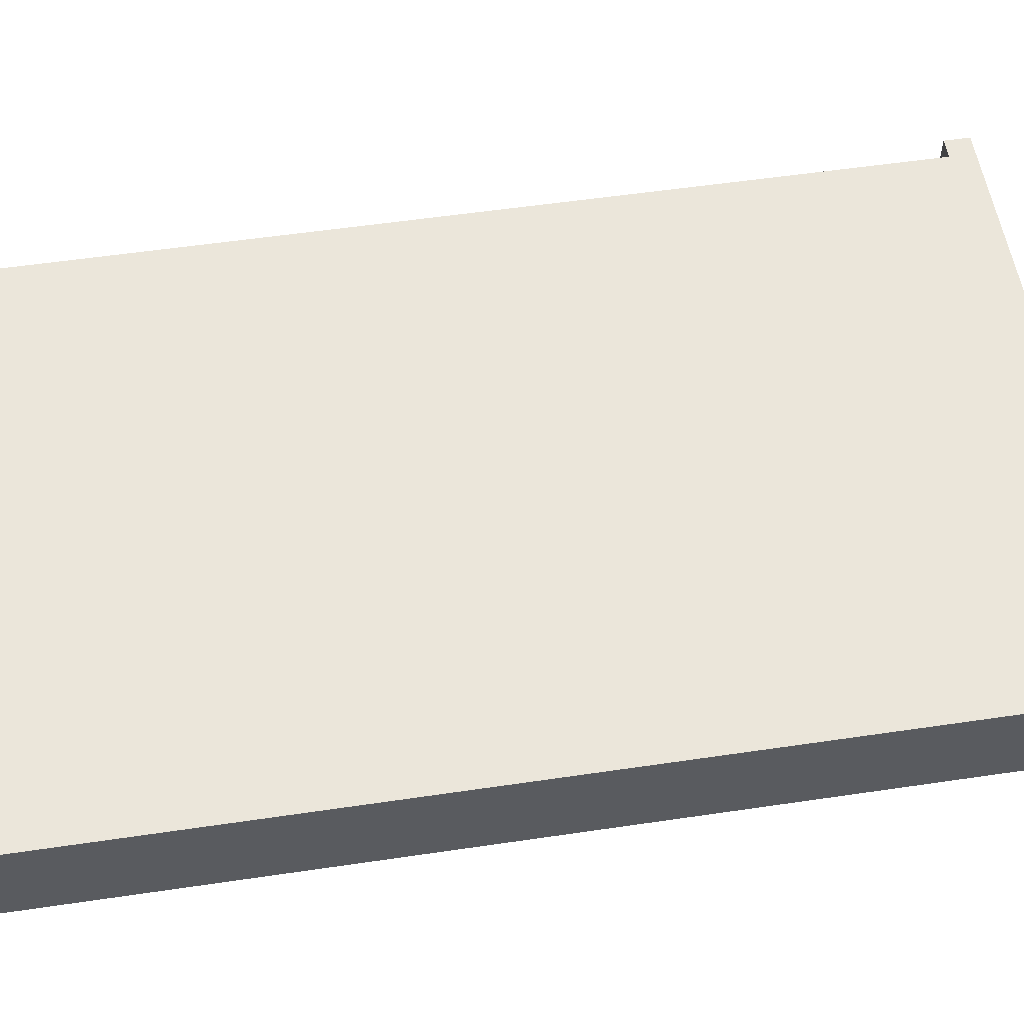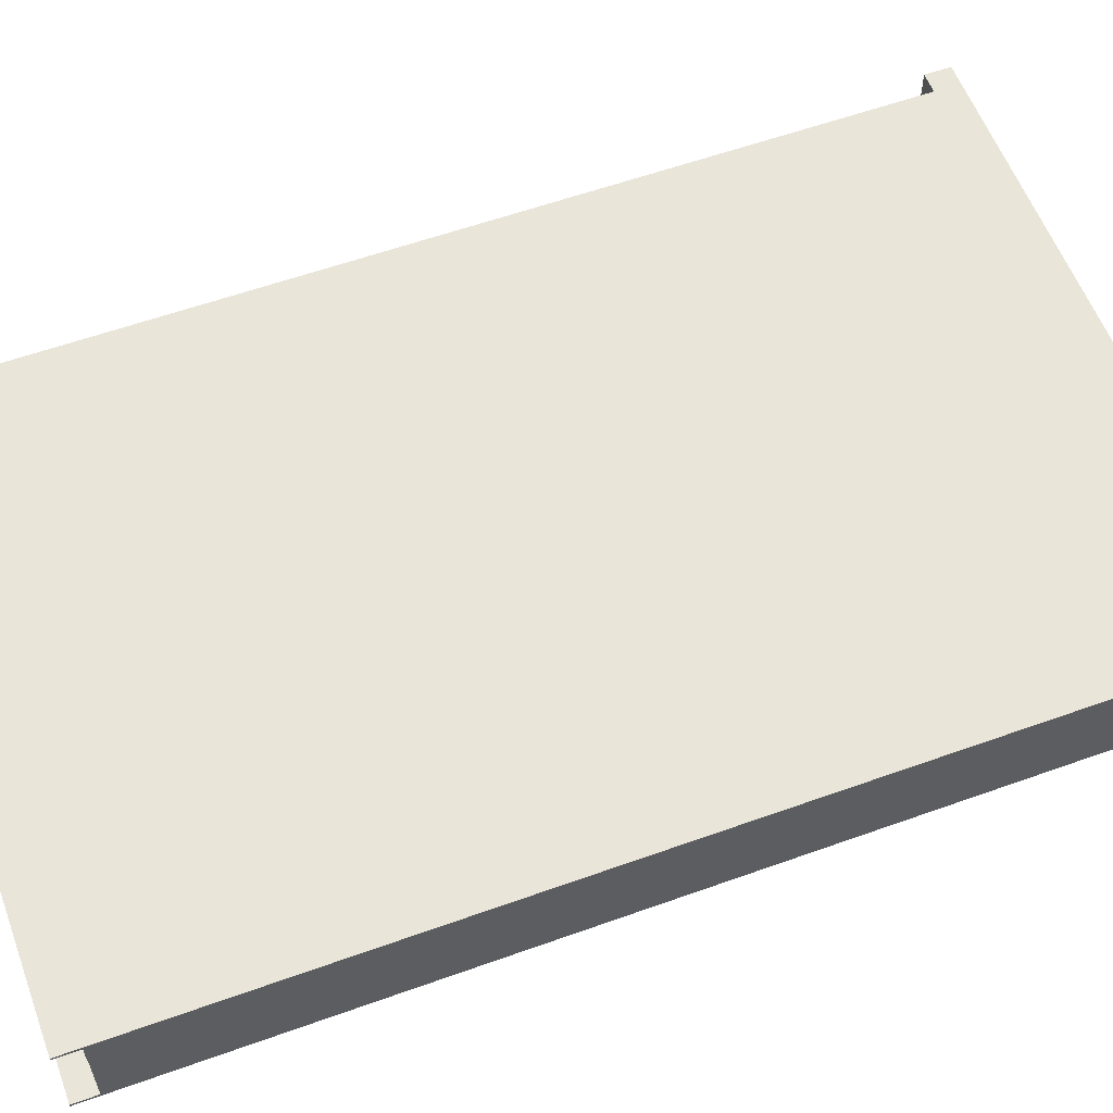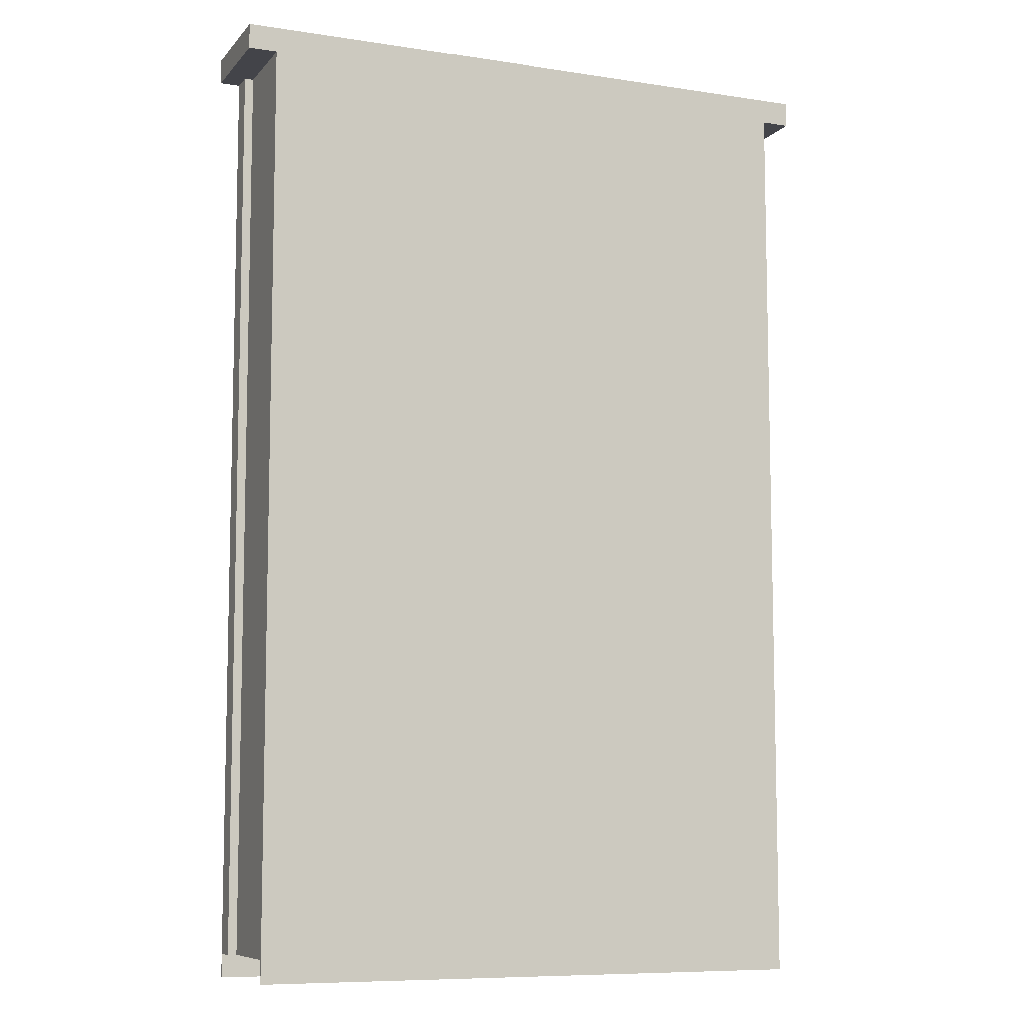
<metadata>
{"format":"obj","ext":"obj","renderer":"f3d","projection":"perspective","resolution":1024,"background":"white","views":[{"elev":55.0,"azim":-98.9,"up":"+Y"},{"elev":58.1,"azim":-110.4,"up":"+Y"},{"elev":-8.5,"azim":-22.6,"up":"+Z"}]}
</metadata>
<code>
v  -7.263 4.518 38.57
v  -7.263 3.786 38.57
v  22.22 3.786 38.57
v  22.22 4.518 38.57
v  -25.28 -4.518 38.57
v  -22.95 -4.518 36.52
v  -7.263 -4.518 38.57
v  -25.28 -4.518 36.52
v  25.28 4.518 36.52
v  25.28 -4.518 36.52
v  23.65 2.63 36.52
v  23.65 4.518 36.52
v  22.11 3.674 37.98
v  -7.15 3.674 37.98
v  -7.15 -3.865 37.98
v  22.11 -3.865 37.98
v  -7.263 -3.978 38.57
v  22.22 -3.978 38.57
v  -23.66 4.518 36.52
v  -25.28 4.518 36.52
v  -25.28 4.518 38.57
v  -23.66 2.63 36.52
v  -22.95 2.63 36.52
v  25.28 4.518 38.57
v  22.95 -4.518 36.52
v  22.95 2.63 36.52
v  25.28 -4.518 38.57
v  22.22 -4.518 38.57
v  -22 -0.8178 38.57
v  -13.84 -0.8178 38.57
v  -22 -1.908 38.57
v  -13.84 -1.908 38.57
v  -13.84 -0.8178 37.61
v  -22 -0.8178 37.61
v  -22 -1.908 37.61
v  -13.84 -1.908 37.61
v  22.95 -4.518 -38.89
v  -22.95 -4.518 -38.89
v  -22.95 -4.284 -38.89
v  22.95 -4.284 -38.89
v  22.95 -4.284 -37.02
v  -22.95 2.63 -37.02
v  -23.66 2.63 -37.02
v  23.41 2.861 -37.02
v  23.41 3.625 -37.02
v  23.65 3.625 -37.02
v  23.65 2.63 -37.02
v  -23.66 4.292 -37.02
v  -23.66 4.518 -38.89
v  -22.73 -4.284 -34.88
v  22.69 -4.284 -34.88
v  22.69 -4.284 -37.02
v  -22.73 -4.284 -37.02
v  -22.95 -4.284 -37.02
v  -22.73 2.861 -37.02
v  -22.73 2.861 -34.88
v  22.95 2.63 -37.02
v  -23.66 4.292 -38.89
v  23.65 4.518 -38.89
v  23.65 3.625 -38.89
v  -23.46 4.292 -37.02
v  -12.17 4.292 -34.88
v  -23.46 4.292 -34.88
v  -12.17 4.292 -38.89
v  23.41 3.625 -34.88
v  -12.17 3.625 -34.88
v  -12.17 3.625 -38.89
v  22.69 2.861 -34.88
v  22.69 2.861 -37.02
v  23.41 2.861 -34.88
v  -23.46 2.861 -37.02
v  -23.46 2.861 -34.88
v  -11.76 -0.0245 -35.32
v  -11.76 -4.413 -35.32
v  -22.88 -4.413 -35.32
v  -22.88 -0.0245 -35.32
v  22.79 -4.413 -35.32
v  22.79 2.788 -35.32
v  -22.88 2.788 -35.32
v  -22.88 4.362 -35.32
v  -11.76 4.362 -35.32
v  22.79 4.362 -35.32
v  -23.54 4.362 -35.32
v  -23.54 2.788 -35.32
v  23.51 2.788 -35.32
v  23.51 4.362 -35.32
v  14.84 3.621 34.79
v  14.84 3.621 38.56
v  22.09 3.621 38.56
v  22.09 3.621 34.79
v  22.09 -3.812 38.56
v  14.84 -3.812 38.56
v  14.84 -3.812 34.79
v  22.09 -3.812 34.79
v  7.477 3.621 34.79
v  7.477 3.621 38.56
v  14.73 3.621 38.56
v  14.73 3.621 34.79
v  14.73 -3.812 38.56
v  7.477 -3.812 38.56
v  7.477 -3.812 34.79
v  14.73 -3.812 34.79
v  0.1486 3.621 34.79
v  0.1486 3.621 38.56
v  7.397 3.621 38.56
v  7.397 3.621 34.79
v  7.397 -3.812 38.56
v  0.1486 -3.812 38.56
v  0.1486 -3.812 34.79
v  7.397 -3.812 34.79
v  -11.88 -4.431 -37.57
v  -11.88 4.394 -37.57
v  -11.63 4.394 -37.57
v  -11.63 -4.431 -37.57
v  -11.88 -4.431 -34.69
v  -11.88 4.394 -34.69
v  -11.63 4.394 -34.69
v  -11.63 -4.431 -34.69
v  -13.86 -0.8429 38.56
v  -21.98 -0.8429 38.56
v  -21.98 -1.883 38.56
v  -13.86 -1.883 38.56
v  -13.86 -0.8429 27.79
v  -21.98 -0.8429 27.79
v  -21.98 -1.883 27.79
v  -13.86 -1.883 27.79
v  -1.11 -1.446 38.59
v  -0.9561 -1.427 38.59
v  -0.9561 -0.9406 38.59
v  -1.11 -0.9123 38.59
v  -0.9561 -0.9406 38.34
v  -1.11 -0.9123 38.34
v  -1.11 -1.446 38.34
v  -0.9561 -1.427 38.34
v  -0.4957 -0.9123 38.34
v  -0.4957 -0.9123 38.59
v  -0.4957 -1.446 38.59
v  -0.4957 -1.446 38.34
v  -0.6492 -1.427 38.59
v  -0.8027 -1.42 38.59
v  -0.8027 -1.42 38.34
v  -0.6492 -1.427 38.34
v  -0.8027 -0.9529 38.59
v  -0.6492 -0.9406 38.59
v  -0.6492 -0.9406 38.34
v  -0.8027 -0.9529 38.34
v  0.0302 -3.806 38.89
v  0.0302 -3.806 34.77
v  0.0302 -2.496 38.71
v  -1.644 -3.806 34.77
v  -1.644 -3.806 38.89
v  -1.644 -2.496 38.71
v  -0.402 -2.496 38.58
v  -1.207 -2.496 38.58
v  -1.314 -2.496 38.71
v  -0.2786 -2.496 38.71
v  -1.644 3.628 34.77
v  -1.644 3.628 38.89
v  0.0302 3.628 38.89
v  0.0302 3.628 34.77
v  -1.207 -2.496 38.25
v  -1.207 -1.175 38.49
v  -0.402 -2.496 38.25
v  -0.402 2.896 38.25
v  -0.402 1.75 38.52
v  -0.402 2.896 38.66
v  -1.314 2.991 38.74
v  -1.207 2.896 38.66
v  -0.2786 2.991 38.74
v  -1.207 2.896 38.25
v  0.0302 1.75 38.6
v  0.0302 0.2383 38.54
v  0.0302 2.991 38.74
v  -0.2786 1.75 38.6
v  -1.314 -1.175 38.59
v  -1.644 -1.175 38.59
v  -1.644 0.2383 38.54
v  -1.644 1.75 38.6
v  -0.2786 -1.175 38.59
v  -0.402 -1.175 38.49
v  0.0302 -1.175 38.59
v  -1.207 1.75 38.52
v  -1.314 1.75 38.6
v  -1.314 0.2383 38.54
v  -1.207 0.2383 38.46
v  -0.2786 0.2383 38.54
v  -0.402 0.2383 38.46
v  -1.644 2.991 38.74
v  -0.0994 2.915 38.38
v  -1.542 2.915 38.38
v  -1.542 -2.602 38.38
v  -0.0994 -2.602 38.38
v  -0.2758 -1.073 38.42
v  -1.323 -1.073 38.42
v  -1.323 -1.188 38.42
v  -0.2758 -1.188 38.42
v  -0.2758 -1.034 38.32
v  -1.323 -1.034 38.32
v  -1.323 -1.227 38.32
v  -0.2758 -1.227 38.32
v  -3.595 -3.806 38.89
v  -3.595 -3.806 34.77
v  -3.595 -2.496 38.71
v  -5.269 -3.806 34.77
v  -5.269 -3.806 38.89
v  -5.269 -2.496 38.71
v  -4.027 -2.496 38.58
v  -4.832 -2.496 38.58
v  -4.939 -2.496 38.71
v  -3.904 -2.496 38.71
v  -5.269 3.628 34.77
v  -5.269 3.628 38.89
v  -3.595 3.628 38.89
v  -3.595 3.628 34.77
v  -4.832 -2.496 38.25
v  -4.832 -1.175 38.49
v  -4.027 -2.496 38.25
v  -4.027 2.896 38.25
v  -4.027 1.75 38.52
v  -4.027 2.896 38.66
v  -4.939 2.991 38.74
v  -4.832 2.896 38.66
v  -3.904 2.991 38.74
v  -4.832 2.896 38.25
v  -3.595 1.75 38.6
v  -3.595 0.2383 38.54
v  -3.595 2.991 38.74
v  -3.904 1.75 38.6
v  -4.939 -1.175 38.59
v  -5.269 -1.175 38.59
v  -5.269 0.2383 38.54
v  -5.269 1.75 38.6
v  -3.904 -1.175 38.59
v  -4.027 -1.175 38.49
v  -3.595 -1.175 38.59
v  -4.832 1.75 38.52
v  -4.939 1.75 38.6
v  -4.939 0.2383 38.54
v  -4.832 0.2383 38.46
v  -3.904 0.2383 38.54
v  -4.027 0.2383 38.46
v  -5.269 2.991 38.74
v  -3.724 2.915 38.38
v  -5.166 2.915 38.38
v  -5.166 -2.602 38.38
v  -3.724 -2.602 38.38
v  -3.868 -1.073 38.45
v  -4.916 -1.073 38.45
v  -4.916 -1.188 38.45
v  -3.868 -1.188 38.45
v  -3.868 -1.034 38.36
v  -4.916 -1.034 38.36
v  -4.916 -1.227 38.36
v  -3.868 -1.227 38.36
v  -3.868 1.544 38.45
v  -4.916 1.544 38.45
v  -4.916 1.429 38.45
v  -3.868 1.429 38.45
v  -3.868 1.583 38.36
v  -4.916 1.583 38.36
v  -4.916 1.39 38.36
v  -3.868 1.39 38.36
v  -2.919 -1.446 38.59
v  -2.765 -1.427 38.59
v  -2.765 -0.9406 38.59
v  -2.919 -0.9123 38.59
v  -2.765 -0.9406 38.34
v  -2.919 -0.9123 38.34
v  -2.919 -1.446 38.34
v  -2.765 -1.427 38.34
v  -2.305 -0.9123 38.34
v  -2.305 -0.9123 38.59
v  -2.305 -1.446 38.59
v  -2.305 -1.446 38.34
v  -2.458 -1.427 38.59
v  -2.612 -1.42 38.59
v  -2.612 -1.42 38.34
v  -2.458 -1.427 38.34
v  -2.612 -0.9529 38.59
v  -2.458 -0.9406 38.59
v  -2.458 -0.9406 38.34
v  -2.612 -0.9529 38.34
v  -1.779 -3.806 38.89
v  -1.779 -3.806 34.77
v  -1.779 -2.496 38.71
v  -3.453 -3.806 34.77
v  -3.453 -3.806 38.89
v  -3.453 -2.496 38.71
v  -2.211 -2.496 38.58
v  -3.016 -2.496 38.58
v  -3.123 -2.496 38.71
v  -2.088 -2.496 38.71
v  -3.453 3.628 34.77
v  -3.453 3.628 38.89
v  -1.779 3.628 38.89
v  -1.779 3.628 34.77
v  -3.016 -2.496 38.25
v  -3.016 -1.175 38.49
v  -2.211 -2.496 38.25
v  -2.211 2.896 38.25
v  -2.211 1.75 38.52
v  -2.211 2.896 38.66
v  -3.123 2.991 38.74
v  -3.016 2.896 38.66
v  -2.088 2.991 38.74
v  -3.016 2.896 38.25
v  -1.779 1.75 38.6
v  -1.779 0.2383 38.54
v  -1.779 2.991 38.74
v  -2.088 1.75 38.6
v  -3.123 -1.175 38.59
v  -3.453 -1.175 38.59
v  -3.453 0.2383 38.54
v  -3.453 1.75 38.6
v  -2.088 -1.175 38.59
v  -2.211 -1.175 38.49
v  -1.779 -1.175 38.59
v  -3.016 1.75 38.52
v  -3.123 1.75 38.6
v  -3.123 0.2383 38.54
v  -3.016 0.2383 38.46
v  -2.088 0.2383 38.54
v  -2.211 0.2383 38.46
v  -3.453 2.991 38.74
v  -1.909 2.915 38.38
v  -3.351 2.915 38.38
v  -3.351 -2.602 38.38
v  -1.909 -2.602 38.38
v  -2.085 -1.073 38.42
v  -3.132 -1.073 38.42
v  -3.132 -1.188 38.42
v  -2.085 -1.188 38.42
v  -2.085 -1.034 38.32
v  -3.132 -1.034 38.32
v  -3.132 -1.227 38.32
v  -2.085 -1.227 38.32
v  -5.444 -3.806 38.89
v  -5.444 -3.806 34.77
v  -5.444 -2.496 38.71
v  -7.118 -3.806 34.77
v  -7.118 -3.806 38.89
v  -7.118 -2.496 38.71
v  -5.876 -2.496 38.58
v  -6.681 -2.496 38.58
v  -6.788 -2.496 38.71
v  -5.753 -2.496 38.71
v  -7.118 3.628 34.77
v  -7.118 3.628 38.89
v  -5.444 3.628 38.89
v  -5.444 3.628 34.77
v  -6.681 -2.496 38.25
v  -6.681 -1.175 38.49
v  -5.876 -2.496 38.25
v  -5.876 2.896 38.25
v  -5.876 1.75 38.52
v  -5.876 2.896 38.66
v  -6.788 2.991 38.74
v  -6.681 2.896 38.66
v  -5.753 2.991 38.74
v  -6.681 2.896 38.25
v  -5.444 1.75 38.6
v  -5.444 0.2383 38.54
v  -5.444 2.991 38.74
v  -5.753 1.75 38.6
v  -6.788 -1.175 38.59
v  -7.118 -1.175 38.59
v  -7.118 0.2383 38.54
v  -7.118 1.75 38.6
v  -5.753 -1.175 38.59
v  -5.876 -1.175 38.49
v  -5.444 -1.175 38.59
v  -6.681 1.75 38.52
v  -6.788 1.75 38.6
v  -6.788 0.2383 38.54
v  -6.681 0.2383 38.46
v  -5.753 0.2383 38.54
v  -5.876 0.2383 38.46
v  -7.118 2.991 38.74
v  -5.574 2.915 38.38
v  -7.016 2.915 38.38
v  -7.016 -2.602 38.38
v  -5.574 -2.602 38.38
v  -5.717 -1.073 38.45
v  -6.765 -1.073 38.45
v  -6.765 -1.188 38.45
v  -5.717 -1.188 38.45
v  -5.717 -1.034 38.36
v  -6.765 -1.034 38.36
v  -6.765 -1.227 38.36
v  -5.717 -1.227 38.36
v  -5.717 1.544 38.45
v  -6.765 1.544 38.45
v  -6.765 1.429 38.45
v  -5.717 1.429 38.45
v  -5.717 1.583 38.36
v  -6.765 1.583 38.36
v  -6.765 1.39 38.36
v  -5.717 1.39 38.36
g default
f 1 2 3 4
f 5 6 7
f 8 6 5
f 9 10 11 12
f 13 14 15 16
f 17 5 7
f 14 2 17 15
f 13 3 2 14
f 16 18 3 13
f 15 17 18 16
f 19 20 21
f 20 19 22 8
f 6 8 22 23
f 24 9 12 4
f 25 26 11 10
f 8 5 21 20
f 10 9 24 27
f 1 21 2
f 12 19 1 4
f 25 28 7 6
f 21 29 30 2
f 27 24 3 18
f 28 18 17 7
f 27 18 28
f 27 28 25 10
f 3 24 4
f 1 19 21
f 5 31 29 21
f 30 32 17 2
f 33 34 35 36
f 32 31 5 17
f 36 35 31 32
f 33 36 32 30
f 34 33 30 29
f 35 34 29 31
f 37 38 39 40
f 41 26 25
f 42 23 22 43
f 44 45 46 47
f 11 47 46
f 48 22 19 49
f 50 51 52 53
f 54 23 42
f 50 53 55 56
f 57 47 11 26
f 48 49 58
f 59 49 19 12
f 59 46 60
f 48 58 61
f 53 39 54
f 52 40 39 53
f 37 40 41 25
f 25 6 38 37
f 54 39 38 6
f 62 63 61 64
f 65 66 67 45
f 64 58 49 59
f 62 64 67 66
f 22 48 43
f 41 40 52
f 41 57 26
f 46 59 12 11
f 54 6 23
f 52 51 68 69
f 68 70 44 69
f 44 47 57 69
f 57 41 52 69
f 42 55 53 54
f 48 61 71 43
f 72 56 55 71
f 63 72 71 61
f 42 43 71 55
f 44 70 65 45
f 46 45 60
f 67 60 45
f 64 61 58
f 64 59 60 67
f 73 74 75 76
f 77 73 78
f 79 80 81 73
f 73 77 74
f 81 82 78 73
f 76 79 73
f 83 80 79 84
f 85 78 82 86
f 87 88 89 90
f 91 92 93 94
f 90 89 91 94
f 92 88 87 93
f 92 91 89 88
f 95 96 97 98
f 99 100 101 102
f 98 97 99 102
f 100 96 95 101
f 100 99 97 96
f 103 104 105 106
f 107 108 109 110
f 106 105 107 110
f 108 104 103 109
f 108 107 105 104
f 111 112 113 114
f 112 111 115 116
f 117 118 114 113
f 119 120 121 122
f 123 124 120 119
f 122 121 125 126
f 123 119 122 126
f 120 124 125 121
f 127 128 129 130
f 131 132 130 129
f 128 127 133 134
f 135 136 137 138
f 130 132 133 127
f 139 140 141 142
f 143 140 139 144
f 144 145 146 143
f 140 128 134 141
f 128 140 143 129
f 143 146 131 129
f 137 139 142 138
f 144 139 137 136
f 136 135 145 144
f 147 148 149
f 150 151 152
f 153 154 155 156
f 157 158 159 160
f 147 151 150 148
f 151 155 152
f 154 161 162
f 163 161 154 153
f 164 165 166
f 167 168 166 169
f 168 170 164 166
f 160 171 172 148
f 169 173 159
f 166 165 174 169
f 154 162 175 155
f 155 175 176 152
f 157 150 177 178
f 147 156 155 151
f 147 149 156
f 167 169 159 158
f 179 180 153 156
f 156 149 181 179
f 148 181 149
f 182 183 184 185
f 184 183 178 177
f 185 184 175 162
f 175 184 177 176
f 179 181 172 186
f 180 179 186 187
f 183 182 168 167
f 178 183 167 188
f 157 178 188
f 187 186 174 165
f 186 172 171 174
f 158 188 167
f 157 188 158
f 171 173 169 174
f 176 150 152
f 177 150 176
f 181 148 172
f 159 173 160
f 171 160 173
f 162 161 185
f 185 161 170 182
f 182 170 168
f 187 165 164 163
f 180 163 153
f 187 163 180
f 189 190 191 192
f 193 194 195 196
f 197 198 194 193
f 196 195 199 200
f 201 202 203
f 204 205 206
f 207 208 209 210
f 211 212 213 214
f 201 205 204 202
f 205 209 206
f 208 215 216
f 217 215 208 207
f 218 219 220
f 221 222 220 223
f 222 224 218 220
f 214 225 226 202
f 223 227 213
f 220 219 228 223
f 208 216 229 209
f 209 229 230 206
f 211 204 231 232
f 201 210 209 205
f 201 203 210
f 221 223 213 212
f 233 234 207 210
f 210 203 235 233
f 202 235 203
f 236 237 238 239
f 238 237 232 231
f 239 238 229 216
f 229 238 231 230
f 233 235 226 240
f 234 233 240 241
f 237 236 222 221
f 232 237 221 242
f 211 232 242
f 241 240 228 219
f 240 226 225 228
f 212 242 221
f 211 242 212
f 225 227 223 228
f 230 204 206
f 231 204 230
f 235 202 226
f 213 227 214
f 225 214 227
f 216 215 239
f 239 215 224 236
f 236 224 222
f 241 219 218 217
f 234 217 207
f 241 217 234
f 243 244 245 246
f 247 248 249 250
f 251 252 248 247
f 250 249 253 254
f 255 256 257 258
f 259 260 256 255
f 258 257 261 262
f 263 264 265 266
f 267 268 266 265
f 264 263 269 270
f 271 272 273 274
f 266 268 269 263
f 275 276 277 278
f 279 276 275 280
f 280 281 282 279
f 276 264 270 277
f 264 276 279 265
f 279 282 267 265
f 273 275 278 274
f 280 275 273 272
f 272 271 281 280
f 283 284 285
f 286 287 288
f 289 290 291 292
f 293 294 295 296
f 283 287 286 284
f 287 291 288
f 290 297 298
f 299 297 290 289
f 300 301 302
f 303 304 302 305
f 304 306 300 302
f 296 307 308 284
f 305 309 295
f 302 301 310 305
f 290 298 311 291
f 291 311 312 288
f 293 286 313 314
f 283 292 291 287
f 283 285 292
f 303 305 295 294
f 315 316 289 292
f 292 285 317 315
f 284 317 285
f 318 319 320 321
f 320 319 314 313
f 321 320 311 298
f 311 320 313 312
f 315 317 308 322
f 316 315 322 323
f 319 318 304 303
f 314 319 303 324
f 293 314 324
f 323 322 310 301
f 322 308 307 310
f 294 324 303
f 293 324 294
f 307 309 305 310
f 312 286 288
f 313 286 312
f 317 284 308
f 295 309 296
f 307 296 309
f 298 297 321
f 321 297 306 318
f 318 306 304
f 323 301 300 299
f 316 299 289
f 323 299 316
f 325 326 327 328
f 329 330 331 332
f 333 334 330 329
f 332 331 335 336
f 337 338 339
f 340 341 342
f 343 344 345 346
f 347 348 349 350
f 337 341 340 338
f 341 345 342
f 344 351 352
f 353 351 344 343
f 354 355 356
f 357 358 356 359
f 358 360 354 356
f 350 361 362 338
f 359 363 349
f 356 355 364 359
f 344 352 365 345
f 345 365 366 342
f 347 340 367 368
f 337 346 345 341
f 337 339 346
f 357 359 349 348
f 369 370 343 346
f 346 339 371 369
f 338 371 339
f 372 373 374 375
f 374 373 368 367
f 375 374 365 352
f 365 374 367 366
f 369 371 362 376
f 370 369 376 377
f 373 372 358 357
f 368 373 357 378
f 347 368 378
f 377 376 364 355
f 376 362 361 364
f 348 378 357
f 347 378 348
f 361 363 359 364
f 366 340 342
f 367 340 366
f 371 338 362
f 349 363 350
f 361 350 363
f 352 351 375
f 375 351 360 372
f 372 360 358
f 377 355 354 353
f 370 353 343
f 377 353 370
f 379 380 381 382
f 383 384 385 386
f 387 388 384 383
f 386 385 389 390
f 391 392 393 394
f 395 396 392 391
f 394 393 397 398

</code>
